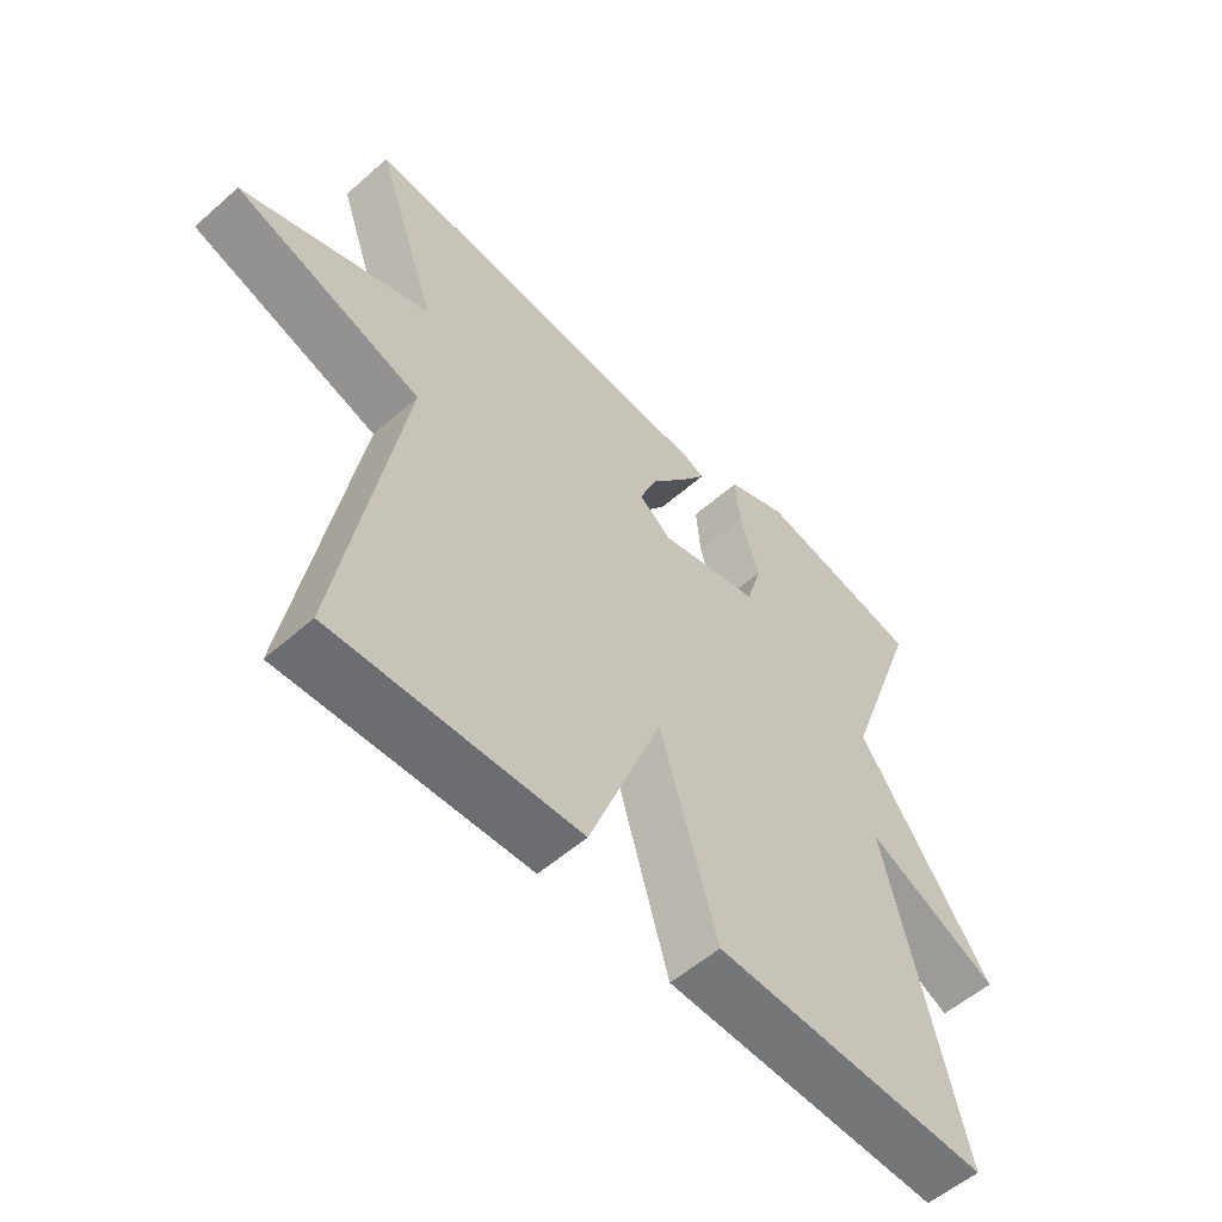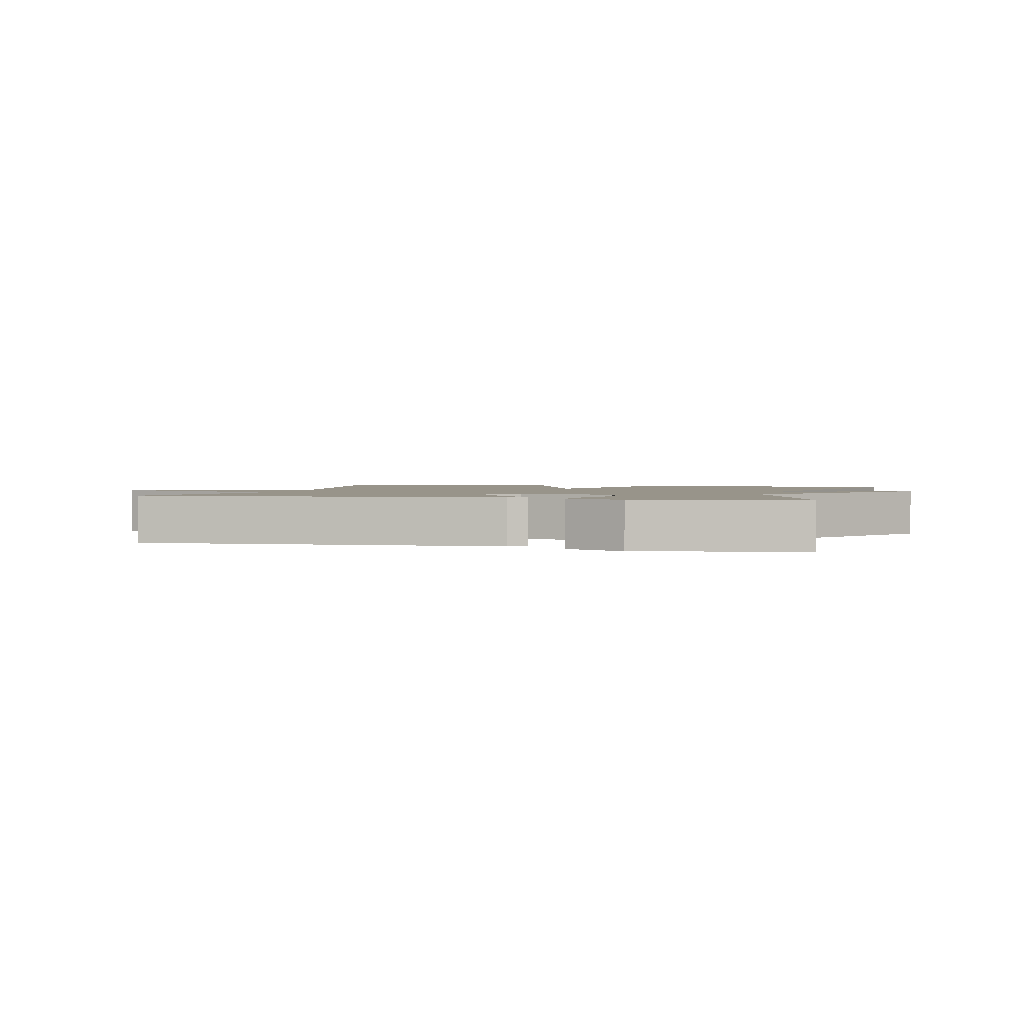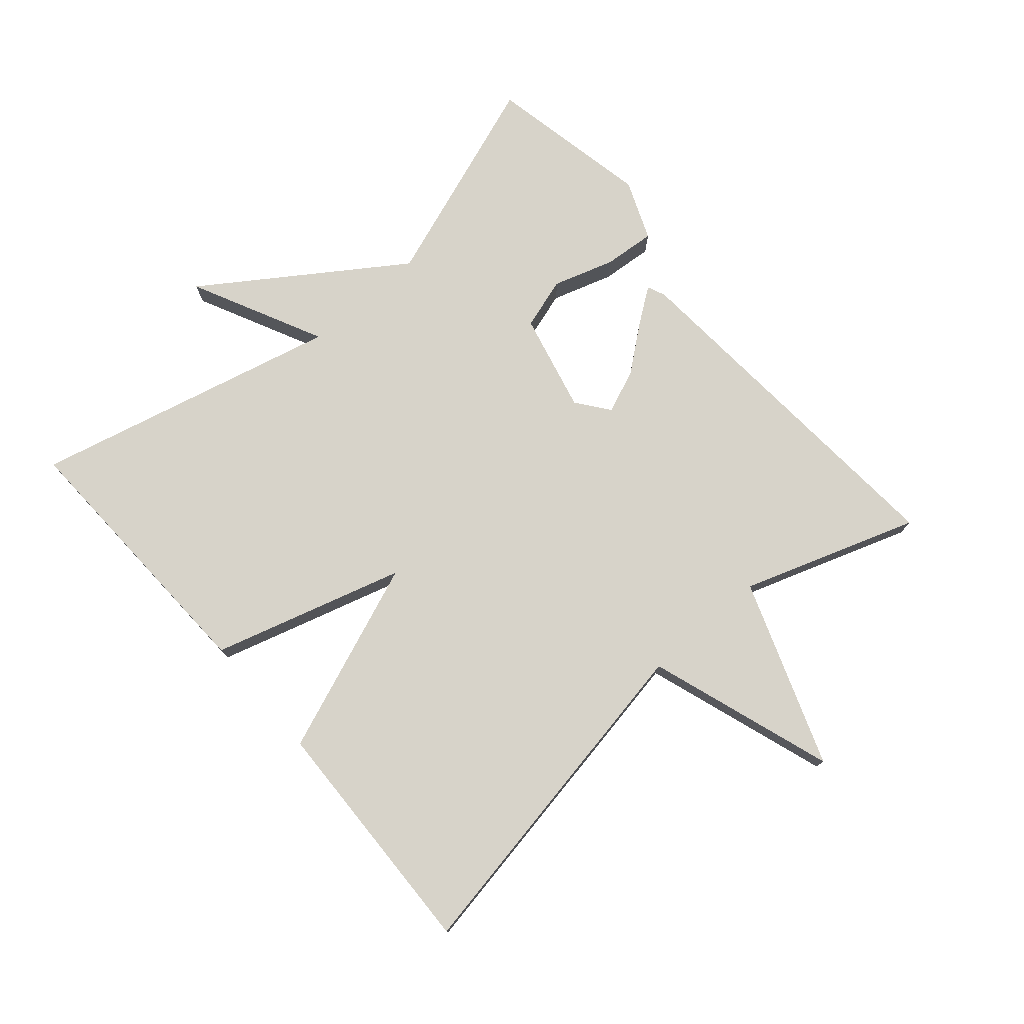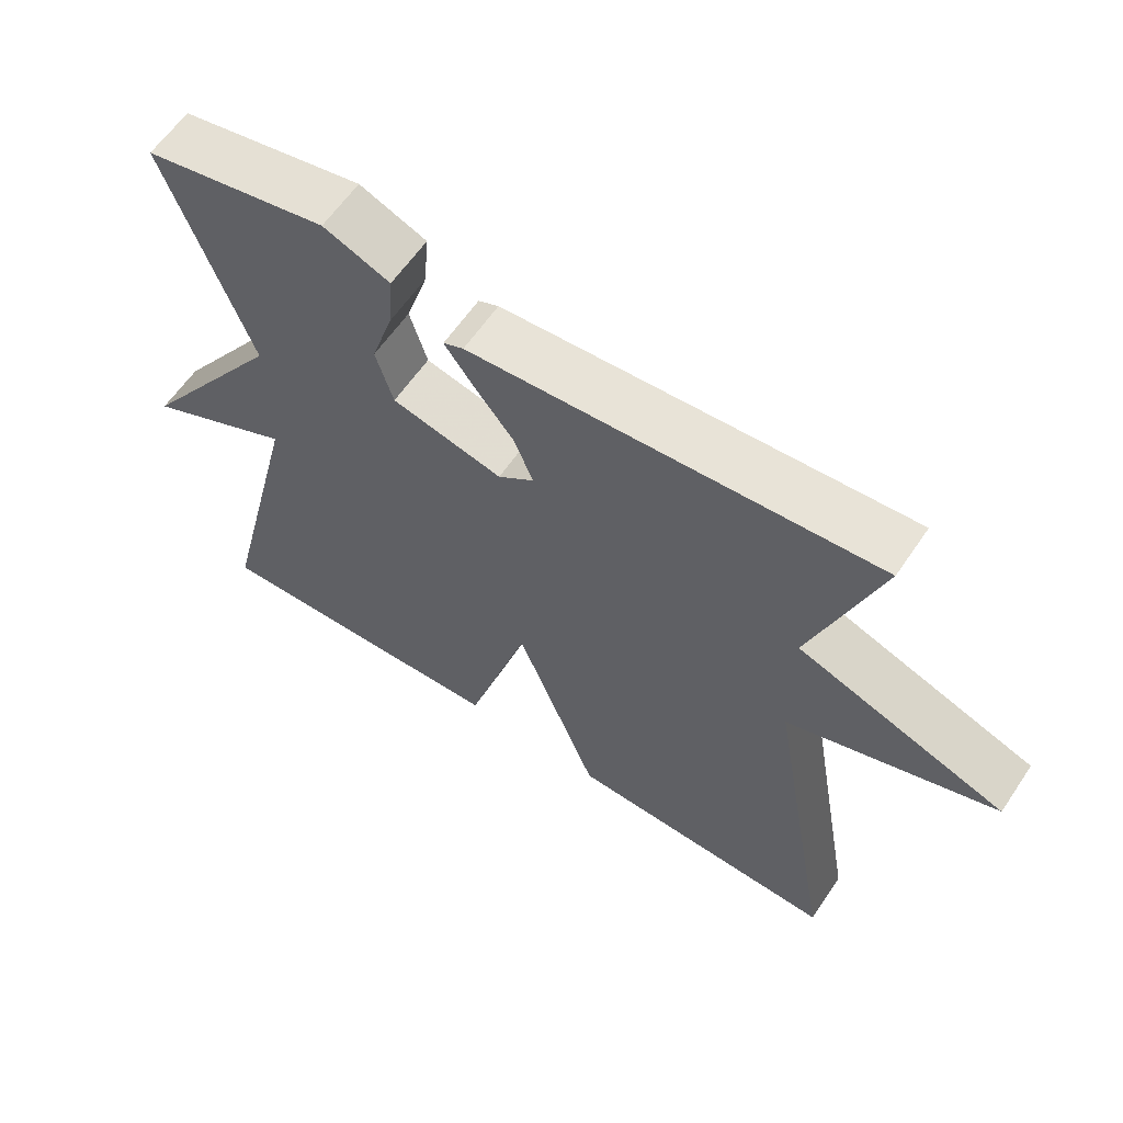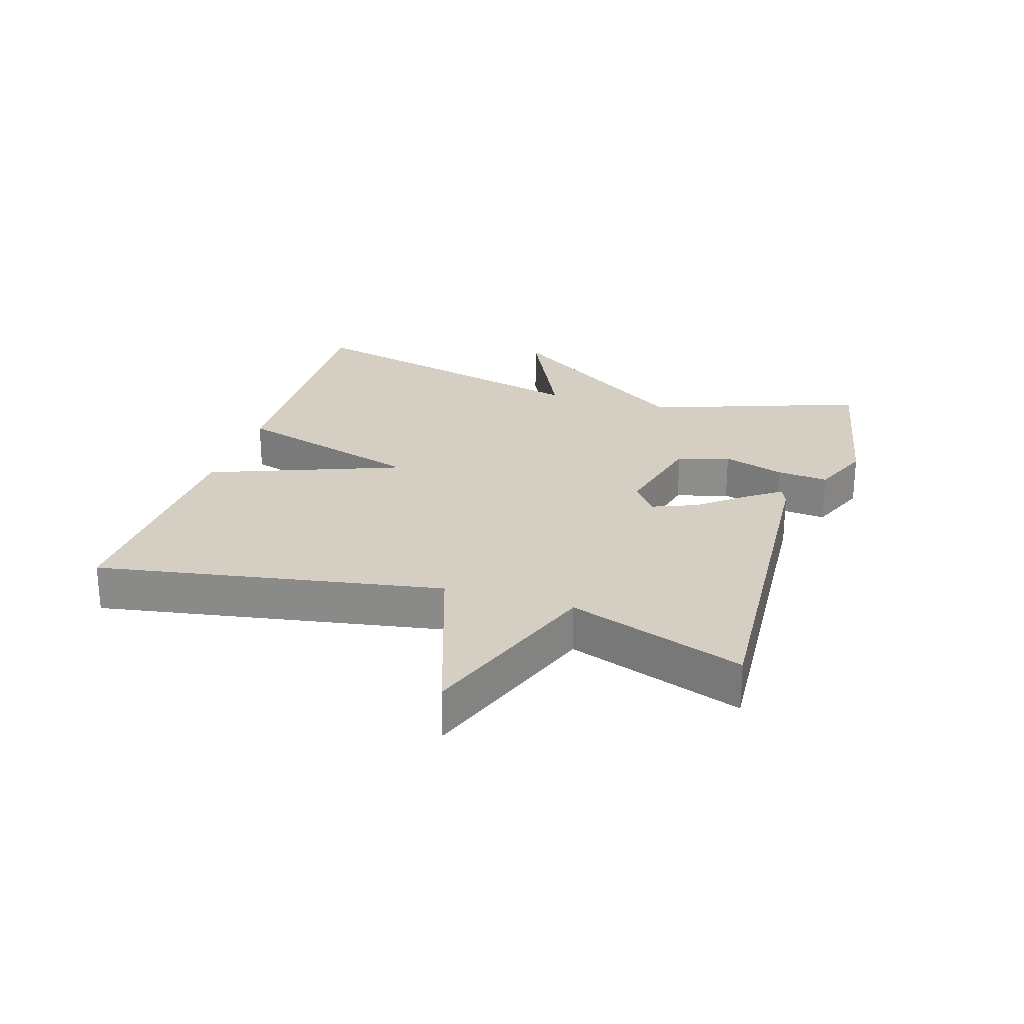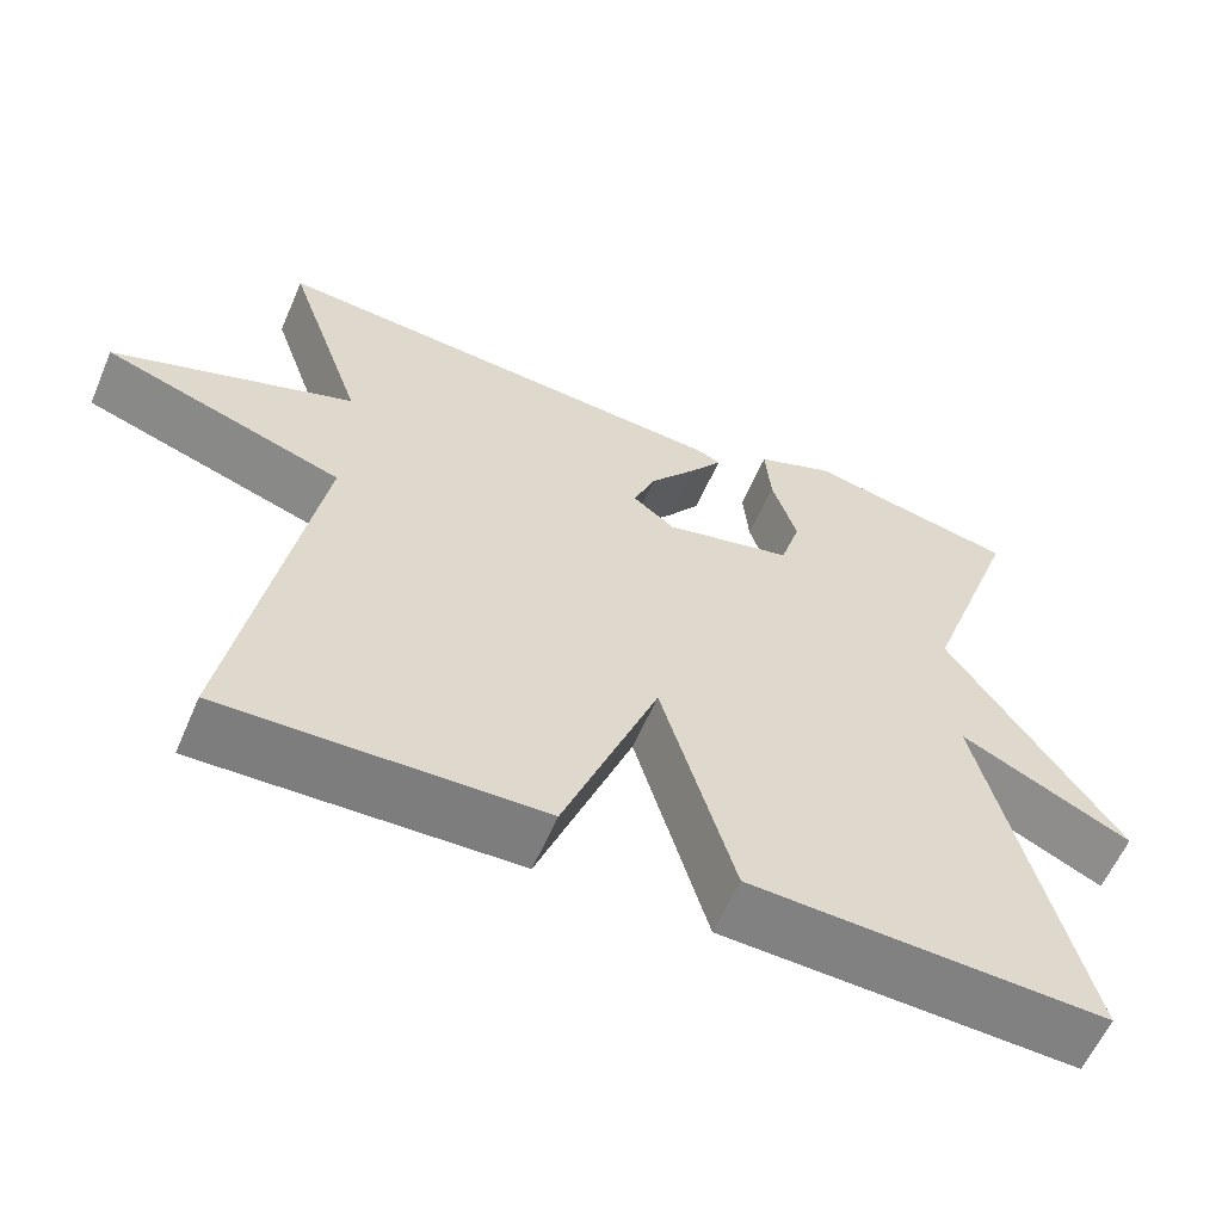
<metadata>
{"format":"obj","ext":"obj","renderer":"f3d","projection":"perspective","resolution":1024,"background":"white","views":[{"elev":-55.5,"azim":-47.3,"up":"+Z"},{"elev":1.8,"azim":15.0,"up":"+Y"},{"elev":76.1,"azim":-131.0,"up":"+Y"},{"elev":61.1,"azim":-146.0,"up":"+Z"},{"elev":25.4,"azim":-72.7,"up":"+Y"},{"elev":-59.8,"azim":-23.3,"up":"+Z"}]}
</metadata>
<code>
v 0.5 0.07 0.5
v 0.384 0.07 0.173
v 0.589 0.07 -0.126
v 0.384 0.07 -0.027
v 0.5 0.07 -0.5
v 0.076 0.07 -0.486
v -0.011 0.07 -0.191
v -0.124 0.07 -0.486
v -0.5 0.07 -0.5
v -0.407 0.07 0.03
v -0.693 0.07 0.125
v -0.407 0.07 0.23
v -0.5 0.07 0.5
v 0.058 0.07 0.462
v 0.086 0.07 0.45
v 0.048 0.07 0.397
v -0.008 0.07 0.326
v -0.035 0.07 0.259
v 0.015 0.07 0.221
v 0.168 0.07 0.258
v 0.192 0.07 0.338
v 0.162 0.07 0.432
v 0.155 0.07 0.512
v 0.247 0.07 0.55
v 0.5 0 0.5
v 0.384 0 0.173
v 0.589 0 -0.126
v 0.384 0 -0.027
v 0.5 0 -0.5
v 0.076 0 -0.486
v -0.011 0 -0.191
v -0.124 0 -0.486
v -0.5 0 -0.5
v -0.407 0 0.03
v -0.693 0 0.125
v -0.407 0 0.23
v -0.5 0 0.5
v 0.058 0 0.462
v 0.086 0 0.45
v 0.048 0 0.397
v -0.008 0 0.326
v -0.035 0 0.259
v 0.015 0 0.221
v 0.168 0 0.258
v 0.192 0 0.338
v 0.162 0 0.432
v 0.155 0 0.512
v 0.247 0 0.55
f 24 1 2
f 23 24 2
f 22 23 2
f 21 22 2
f 2 3 4
f 21 2 4
f 20 21 4
f 5 6 7
f 4 5 7
f 20 4 7
f 19 20 7
f 8 9 10
f 7 8 10
f 19 7 10
f 18 19 10
f 10 11 12
f 18 10 12
f 17 18 12
f 15 16 17
f 14 15 17
f 13 14 17
f 12 13 17
f 26 25 48
f 26 48 47
f 26 47 46
f 26 46 45
f 28 27 26
f 28 26 45
f 28 45 44
f 31 30 29
f 31 29 28
f 31 28 44
f 31 44 43
f 34 33 32
f 34 32 31
f 34 31 43
f 34 43 42
f 36 35 34
f 36 34 42
f 36 42 41
f 41 40 39
f 41 39 38
f 41 38 37
f 41 37 36
f 1 25 26 2
f 2 26 27 3
f 3 27 28 4
f 4 28 29 5
f 5 29 30 6
f 6 30 31 7
f 7 31 32 8
f 8 32 33 9
f 9 33 34 10
f 10 34 35 11
f 11 35 36 12
f 12 36 37 13
f 13 37 38 14
f 14 38 39 15
f 15 39 40 16
f 16 40 41 17
f 17 41 42 18
f 18 42 43 19
f 19 43 44 20
f 20 44 45 21
f 21 45 46 22
f 22 46 47 23
f 23 47 48 24
f 24 48 25 1

</code>
